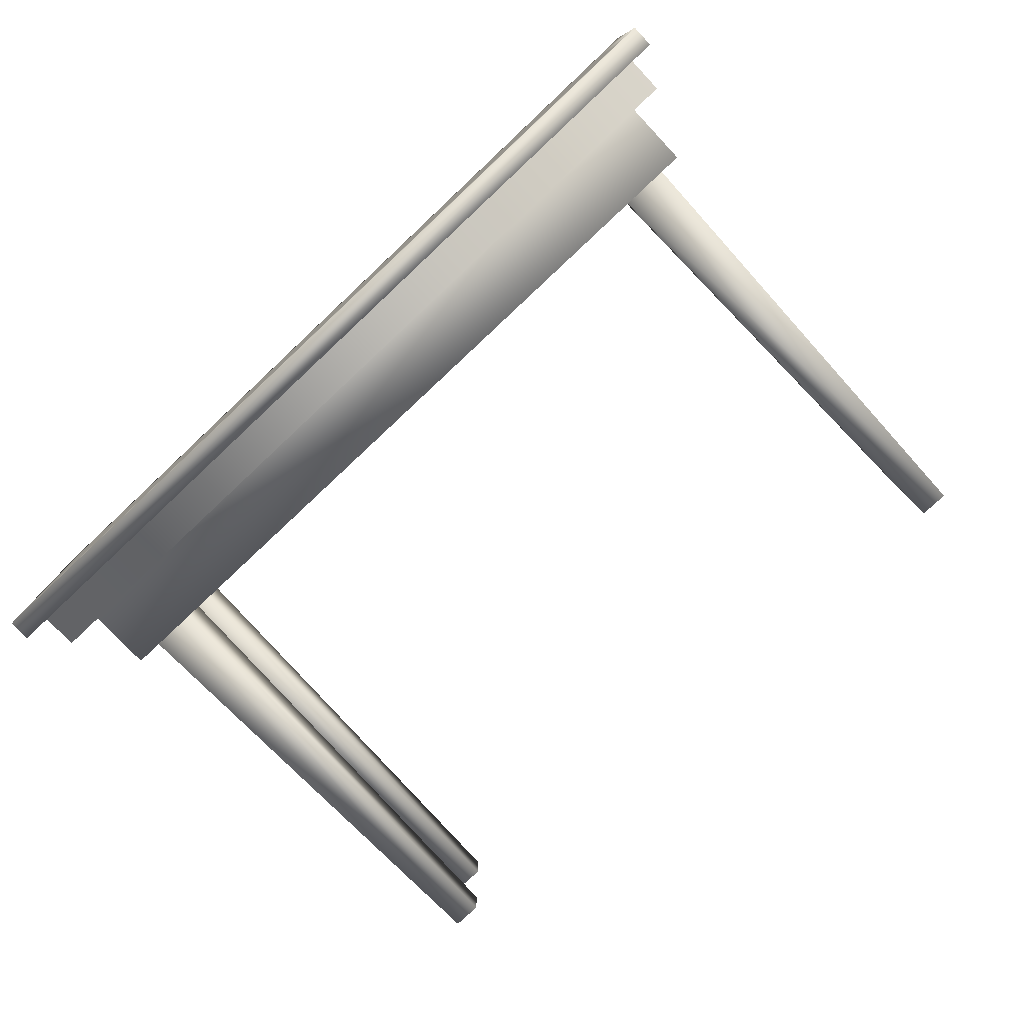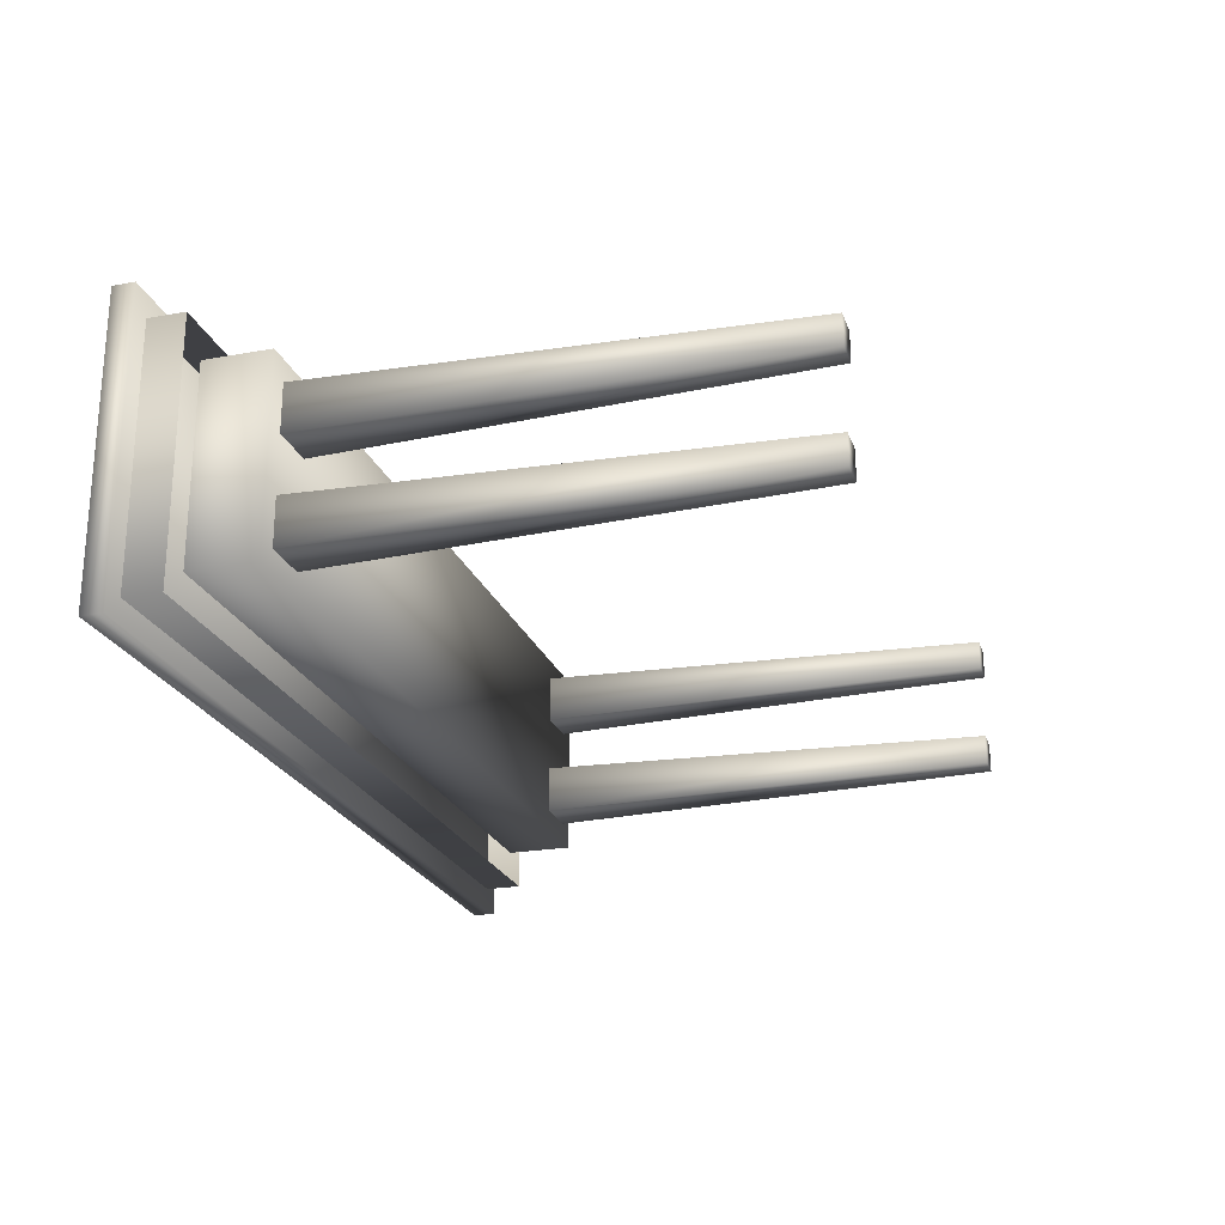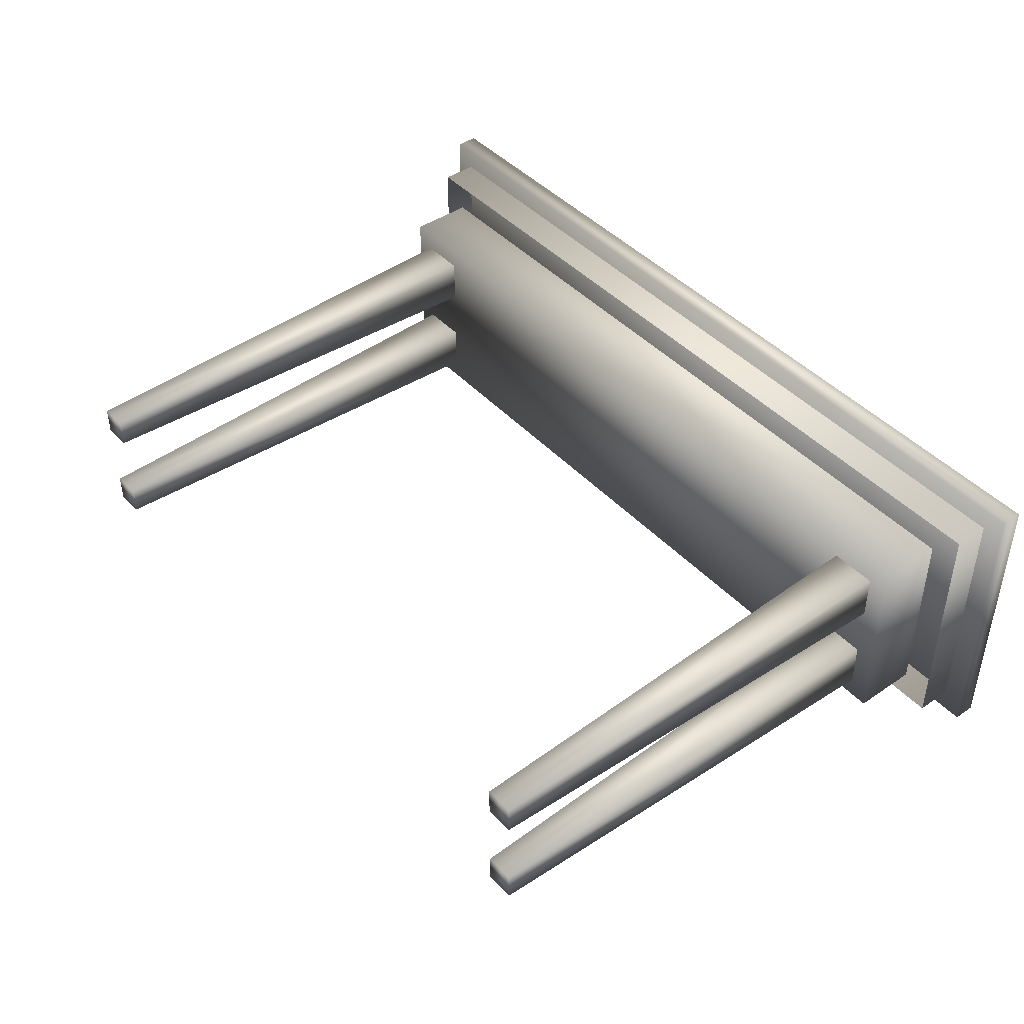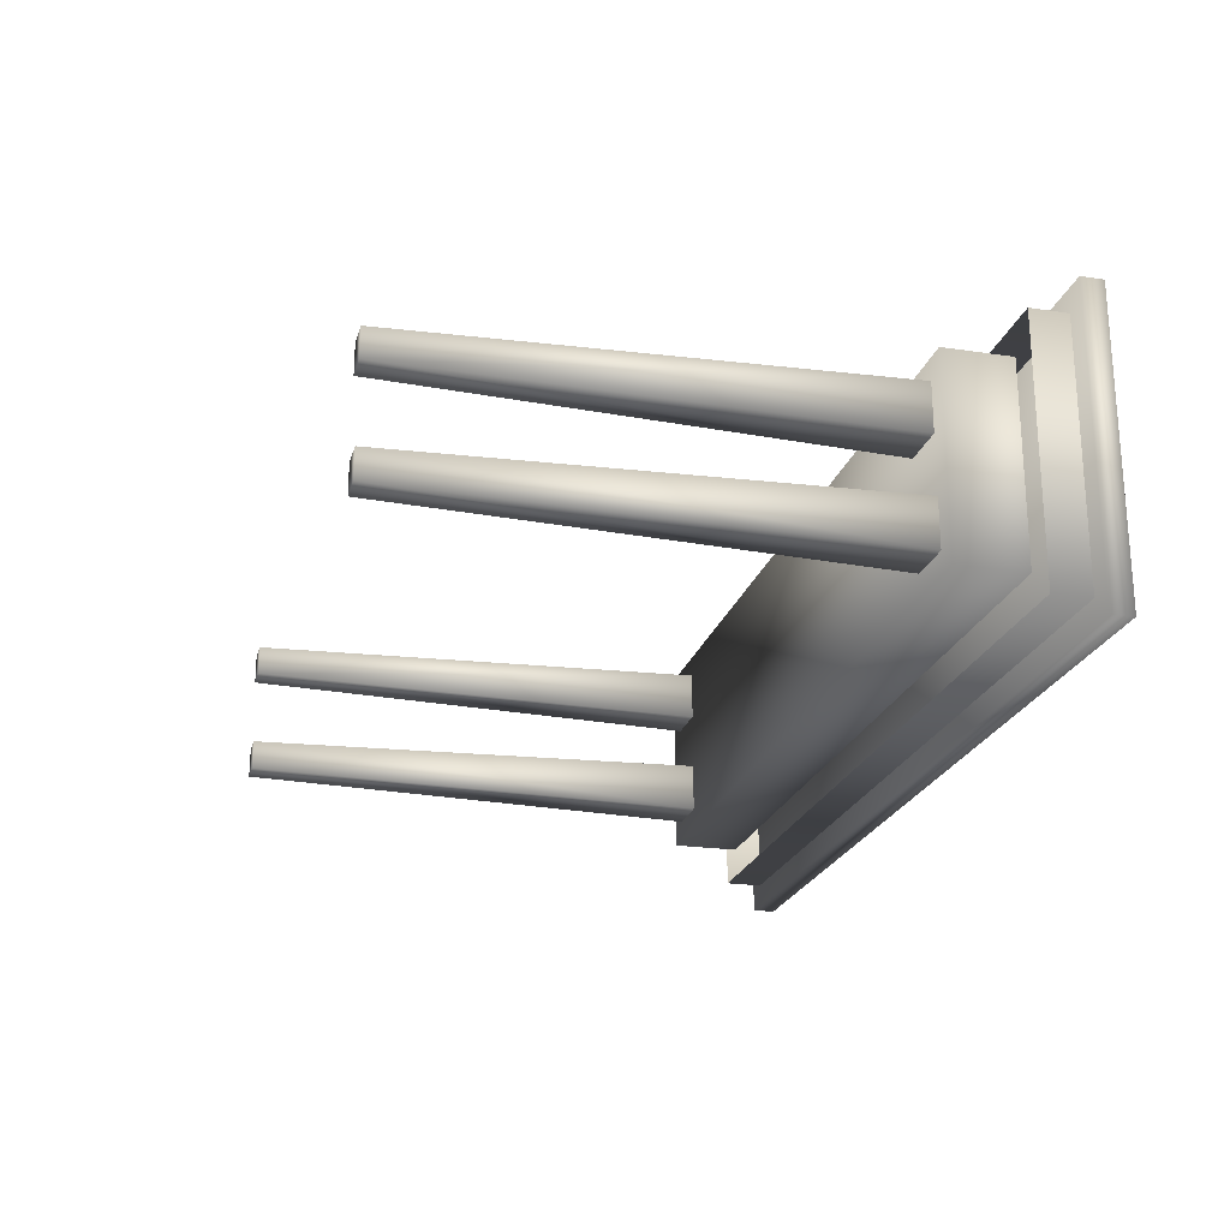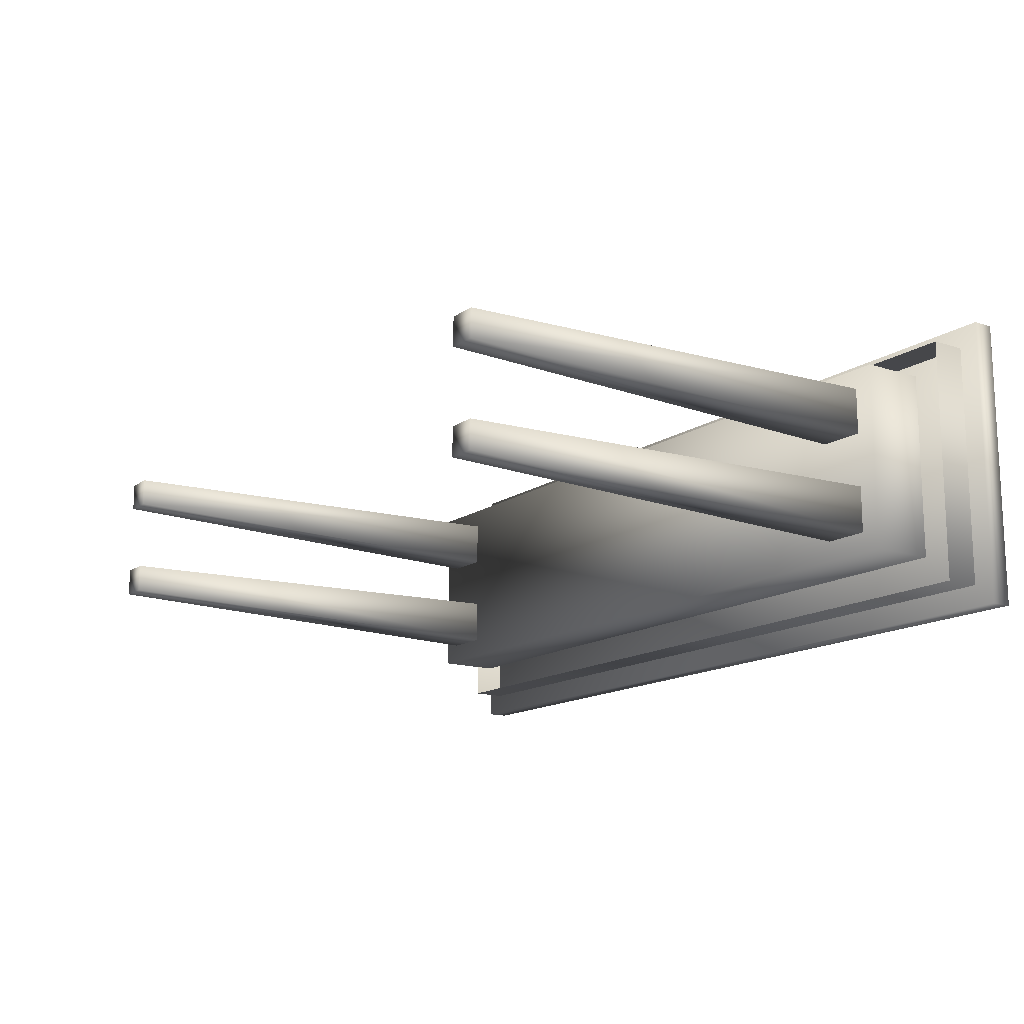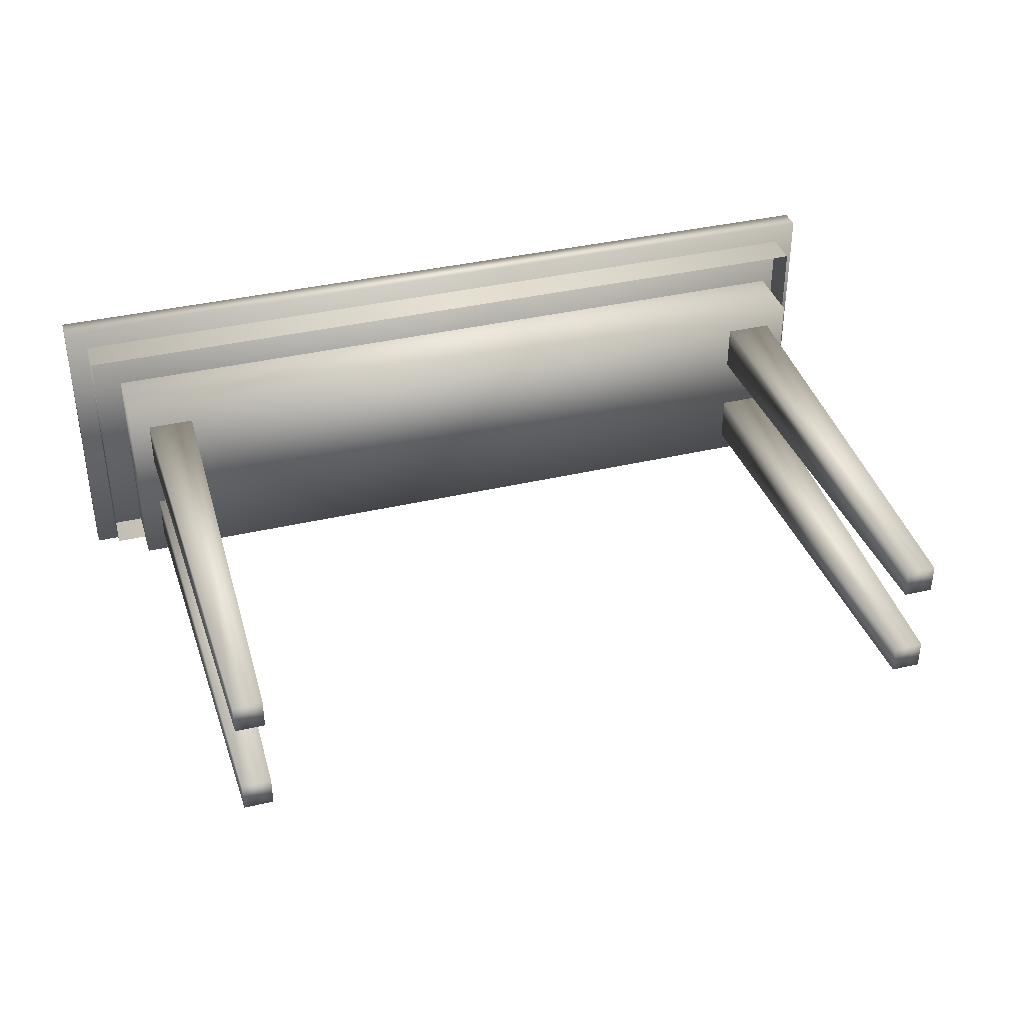
<metadata>
{"format":"obj","ext":"obj","renderer":"f3d","projection":"perspective","resolution":1024,"background":"white","views":[{"elev":-77.9,"azim":-136.8,"up":"+Z"},{"elev":-23.2,"azim":-73.0,"up":"+Z"},{"elev":43.5,"azim":51.1,"up":"+Z"},{"elev":-22.4,"azim":75.5,"up":"+Z"},{"elev":-14.7,"azim":55.2,"up":"+Z"},{"elev":37.7,"azim":-16.7,"up":"+Z"}]}
</metadata>
<code>
v 0.8977 0.5317 0.1023
v 0.8977 0.5317 0.2644
v 0.1023 0.5317 0.1023
v 0.1023 0.5317 0.2644
v 0.1536 0.5317 0.1023
v 0.8464 0.5317 0.2644
v 0.8464 0.5317 0.1023
v 0.1536 0.5317 0.2644
v 0.8875 0.025 0.2234
v 0.8875 0.025 0.1433
v 0.1125 0.025 0.2234
v 0.1125 0.025 0.1433
v 0.1023 0.5317 0.2131
v 0.1023 0.5317 0.1536
v 0.8977 0.5317 0.2131
v 0.8977 0.5317 0.1536
v 0.1433 0.025 0.1125
v 0.8567 0.025 0.2541
v 0.8567 0.025 0.1125
v 0.1433 0.025 0.2541
v 0.8875 0.025 0.2541
v 0.1125 0.025 0.1125
v 0.8875 0.025 0.1125
v 0.1125 0.025 0.2541
v 0.1433 0.025 0.1433
v 0.1536 0.5317 0.1536
v 0.1536 0.5317 0.2131
v 0.8567 0.025 0.1433
v 0.8464 0.5317 0.2131
v 0.1433 0.025 0.2234
v 0.8464 0.5317 0.1536
v 0.8567 0.025 0.2234
v 0.025 0.6346 0.025
v 0.975 0.6583 0.3417
v 0.025 0.6583 0.3417
v 0.975 0.6346 0.3417
v 0.025 0.6346 0.3417
v 0.04875 0.6346 0.3179
v 0.08042 0.595 0.2863
v 0.9196 0.5238 0.2863
v 0.9196 0.595 0.2863
v 0.9513 0.595 0.04875
v 0.9513 0.595 0.3179
v 0.9513 0.6346 0.04875
v 0.9513 0.6346 0.3179
v 0.04875 0.595 0.04875
v 0.025 0.6583 0.025
v 0.975 0.6346 0.025
v 0.08042 0.5238 0.08042
v 0.04875 0.595 0.3179
v 0.9196 0.595 0.08042
v 0.04875 0.6346 0.04875
v 0.975 0.6583 0.025
v 0.9196 0.5238 0.08042
v 0.08042 0.5238 0.2863
v 0.08042 0.595 0.08042
v 0.05667 0.6583 0.05667
v 0.9433 0.6583 0.05667
v 0.05667 0.6583 0.31
v 0.9433 0.6583 0.31
f 25 5 17
f 12 3 14
f 30 8 27
f 11 4 24
f 28 7 31
f 10 1 23
f 32 6 18
f 9 2 15
f 5 25 26
f 3 12 22
f 8 30 20
f 4 11 13
f 7 28 19
f 1 10 16
f 6 32 29
f 2 9 21
f 22 5 3
f 14 5 26
f 12 17 22
f 12 26 25
f 24 8 20
f 13 8 4
f 11 20 30
f 11 27 13
f 23 7 19
f 16 7 1
f 10 19 28
f 10 31 16
f 21 6 2
f 15 6 29
f 9 18 21
f 9 29 32
f 5 22 17
f 5 14 3
f 17 12 25
f 26 12 14
f 8 24 4
f 8 13 27
f 20 11 24
f 27 11 30
f 7 23 1
f 7 16 31
f 19 10 23
f 31 10 28
f 6 21 18
f 6 15 2
f 18 9 32
f 29 9 15
f 43 44 42
f 50 52 38
f 40 51 54
f 55 56 39
f 37 47 35
f 36 53 48
f 44 43 45
f 52 50 46
f 51 40 41
f 56 55 49
f 47 37 33
f 53 36 34
f 46 44 52
f 50 45 43
f 49 51 56
f 55 41 40
f 37 34 36
f 33 53 47
f 44 46 42
f 45 50 38
f 51 49 54
f 41 55 39
f 34 37 35
f 53 33 48
f 55 54 49
f 58 47 53
f 34 58 53
f 35 60 34
f 47 59 35
f 37 48 33
f 54 55 40
f 47 58 57
f 58 34 60
f 60 35 59
f 59 47 57
f 48 37 36
f 59 58 60
f 58 59 57

</code>
